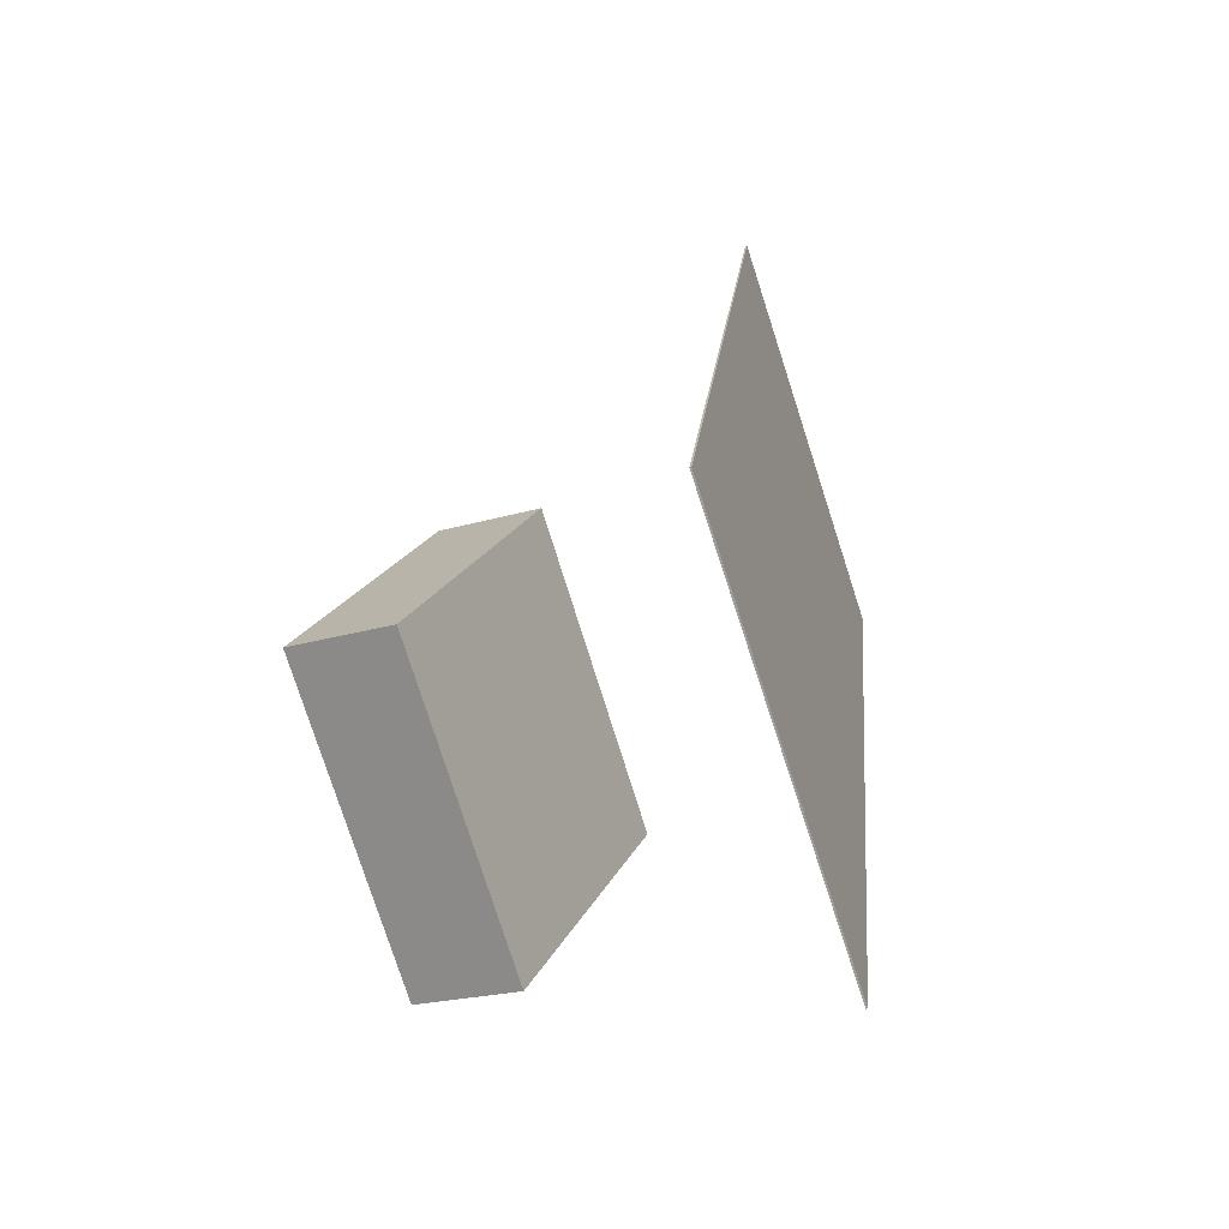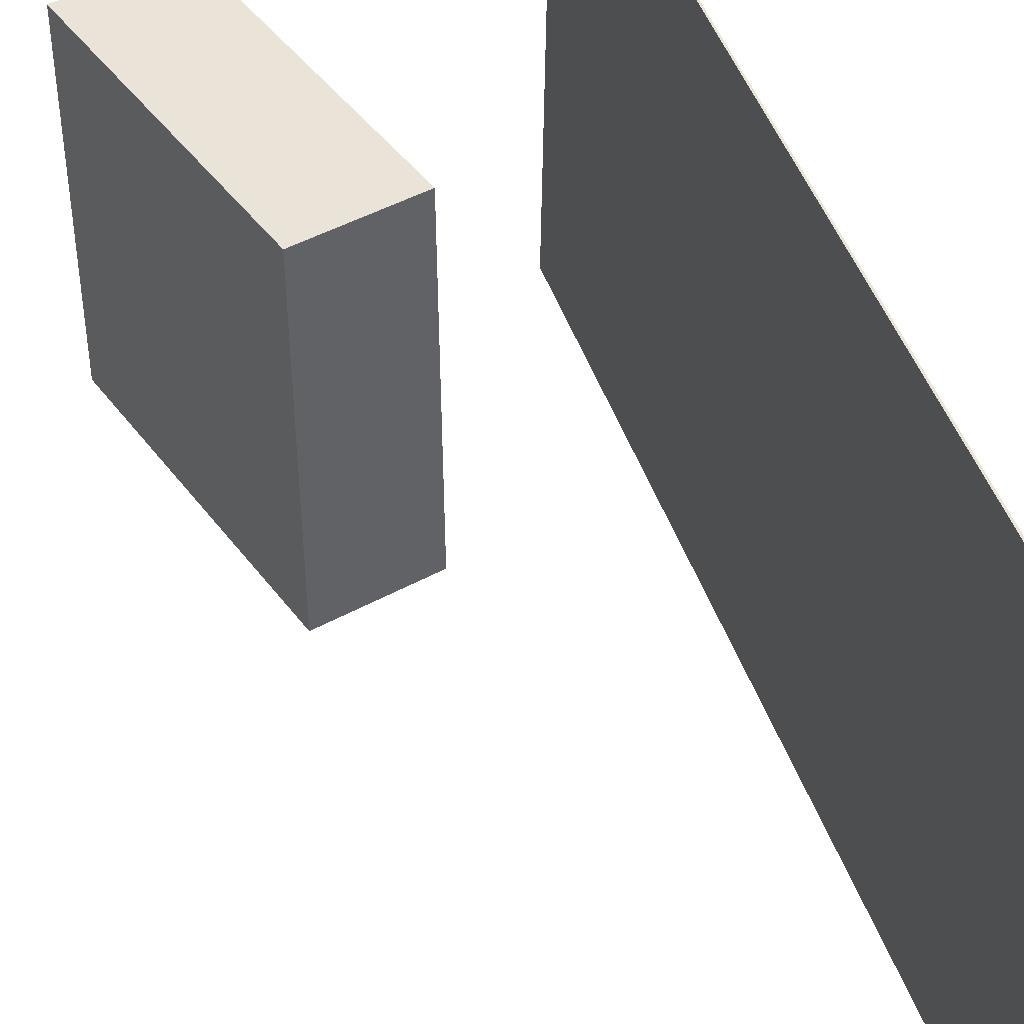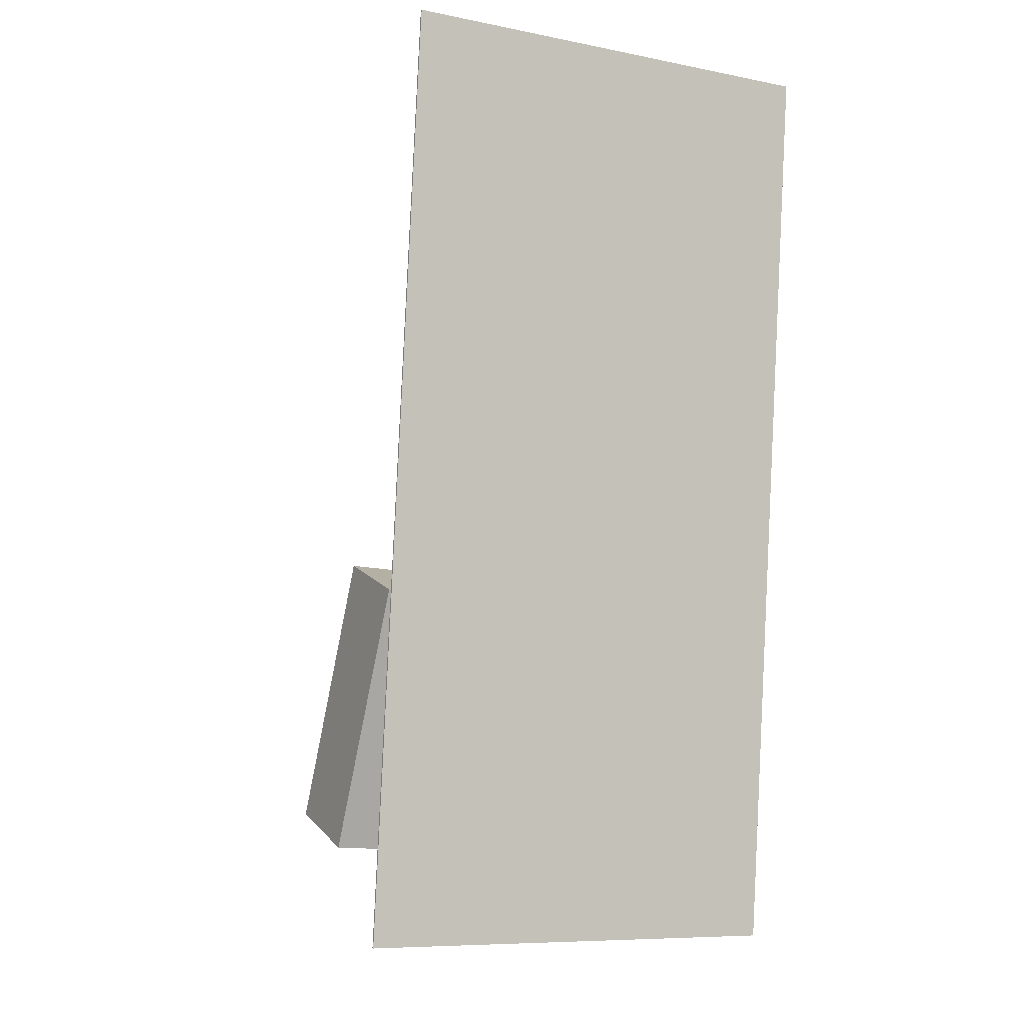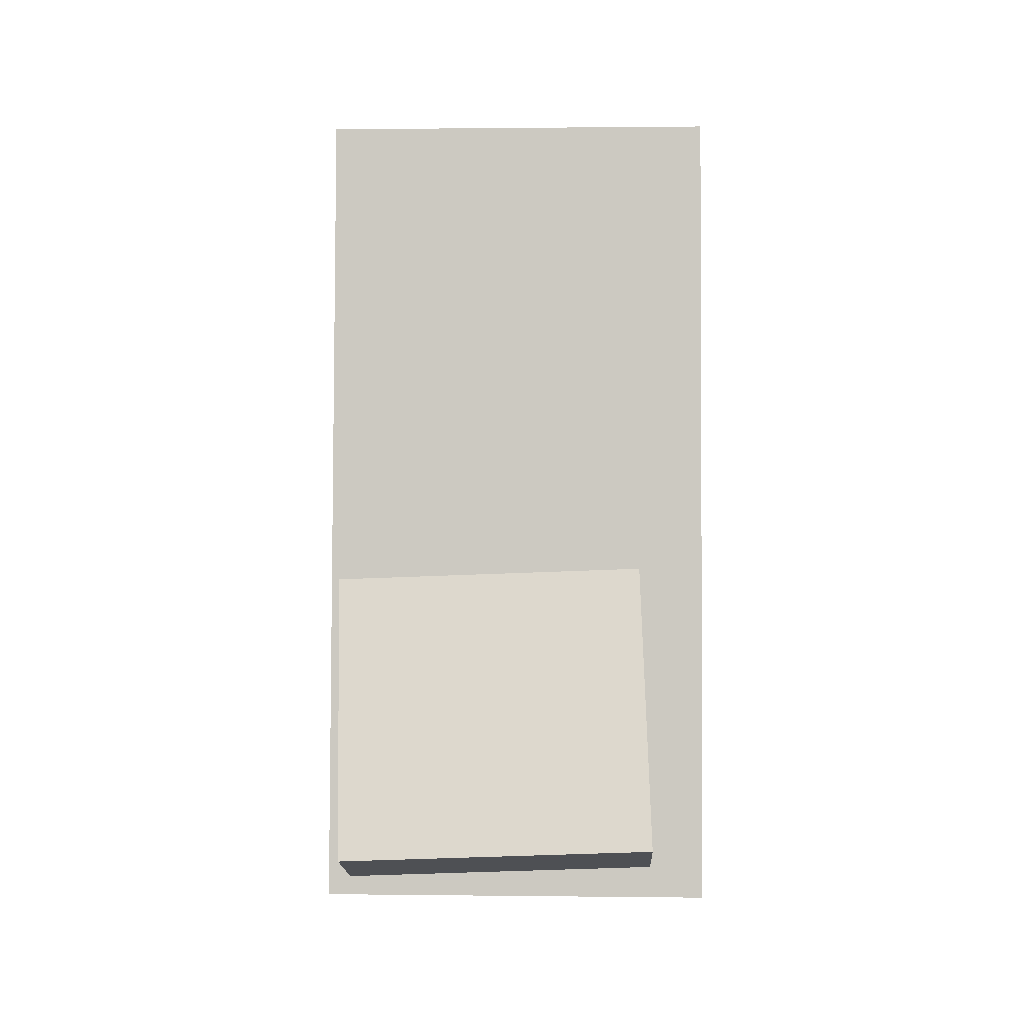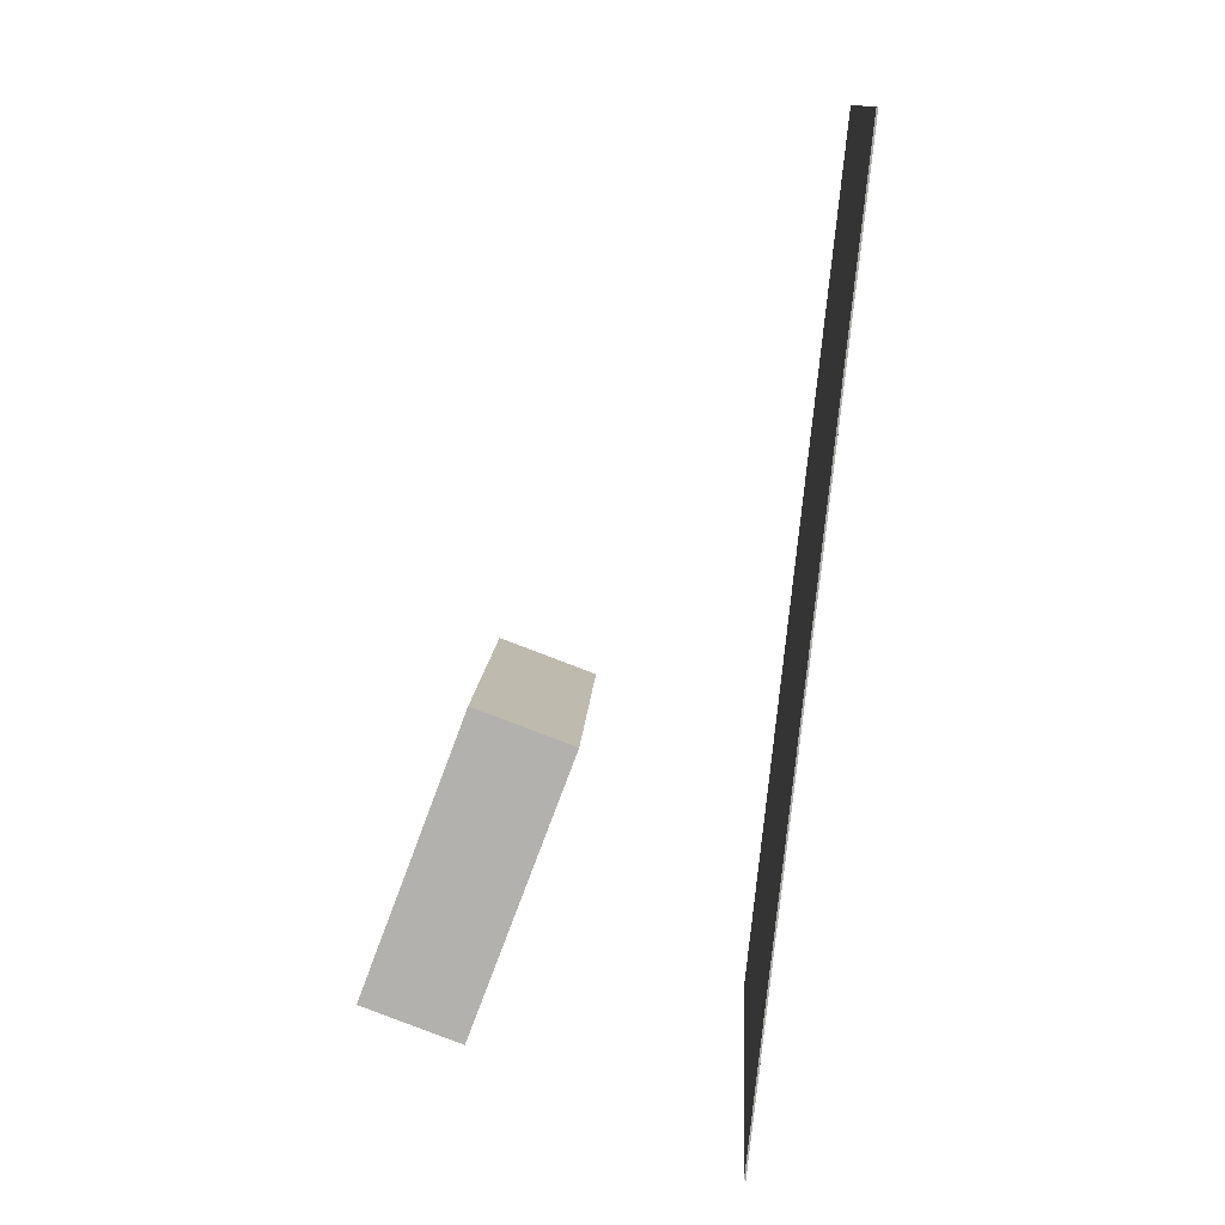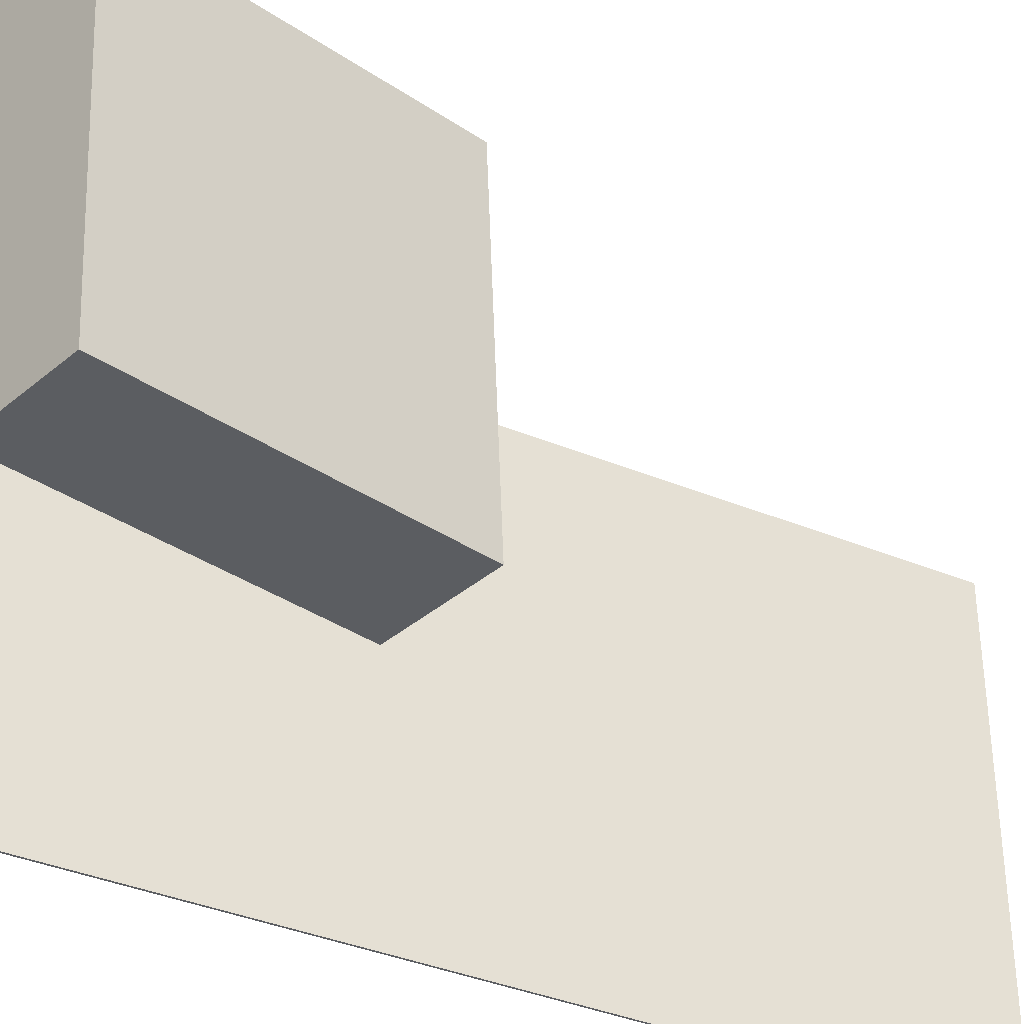
<metadata>
{"format":"obj","ext":"obj","renderer":"f3d","projection":"perspective","resolution":1024,"background":"white","views":[{"elev":-73.1,"azim":-162.7,"up":"+Y"},{"elev":45.4,"azim":167.4,"up":"+Z"},{"elev":-8.8,"azim":-118.6,"up":"+Y"},{"elev":2.0,"azim":91.7,"up":"+Y"},{"elev":12.5,"azim":-177.7,"up":"+Y"},{"elev":-36.9,"azim":67.6,"up":"+Z"}]}
</metadata>
<code>
v -0.1089 -0.4203 -0.2053
v -0.1143 -0.4205 0.1805
v -0.1104 -0.4204 -0.2053
v -0.1158 -0.4207 0.1805
v -0.1899 0.3802 -0.2059
v -0.1954 0.38 0.1799
v -0.1914 0.3801 -0.2059
v -0.1969 0.3798 0.1798
f 1.0 7.0 5.0
f 1.0 3.0 7.0
f 1.0 4.0 3.0
f 1.0 2.0 4.0
f 3.0 8.0 7.0
f 3.0 4.0 8.0
f 5.0 7.0 8.0
f 5.0 8.0 6.0
f 1.0 5.0 6.0
f 1.0 6.0 2.0
f 2.0 6.0 8.0
f 2.0 8.0 4.0
v 0.1101 -0.3408 -0.1422
v 0.1103 -0.3511 0.1325
v 0.01989 -0.1 -0.1331
v 0.02002 -0.1103 0.1416
v 0.1952 -0.309 -0.141
v 0.1953 -0.3193 0.1337
v 0.105 -0.06817 -0.132
v 0.1051 -0.07845 0.1427
f 9.0 15.0 13.0
f 9.0 11.0 15.0
f 9.0 12.0 11.0
f 9.0 10.0 12.0
f 11.0 16.0 15.0
f 11.0 12.0 16.0
f 13.0 15.0 16.0
f 13.0 16.0 14.0
f 9.0 13.0 14.0
f 9.0 14.0 10.0
f 10.0 14.0 16.0
f 10.0 16.0 12.0

</code>
